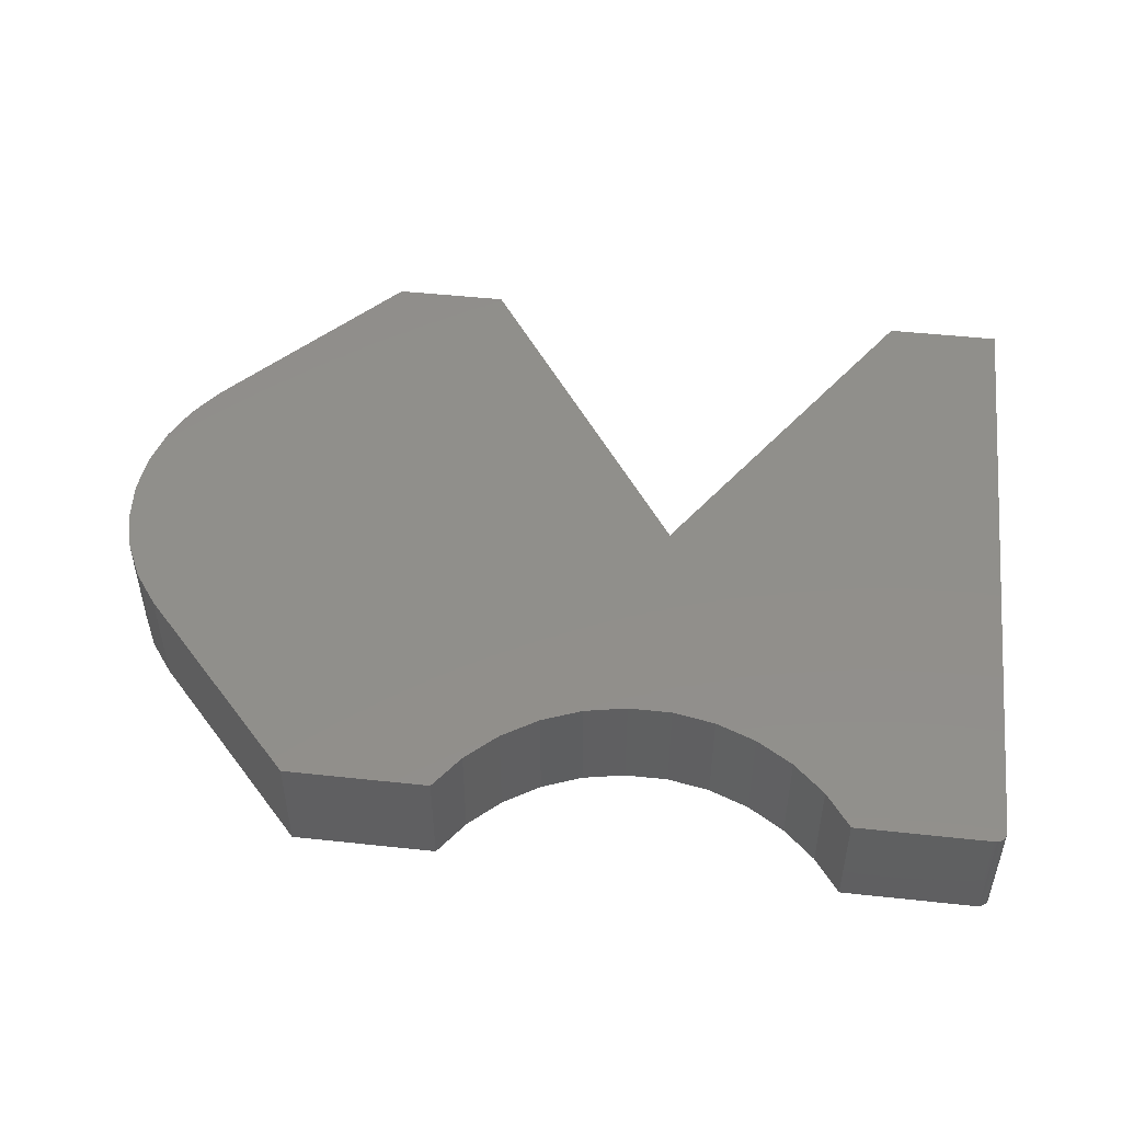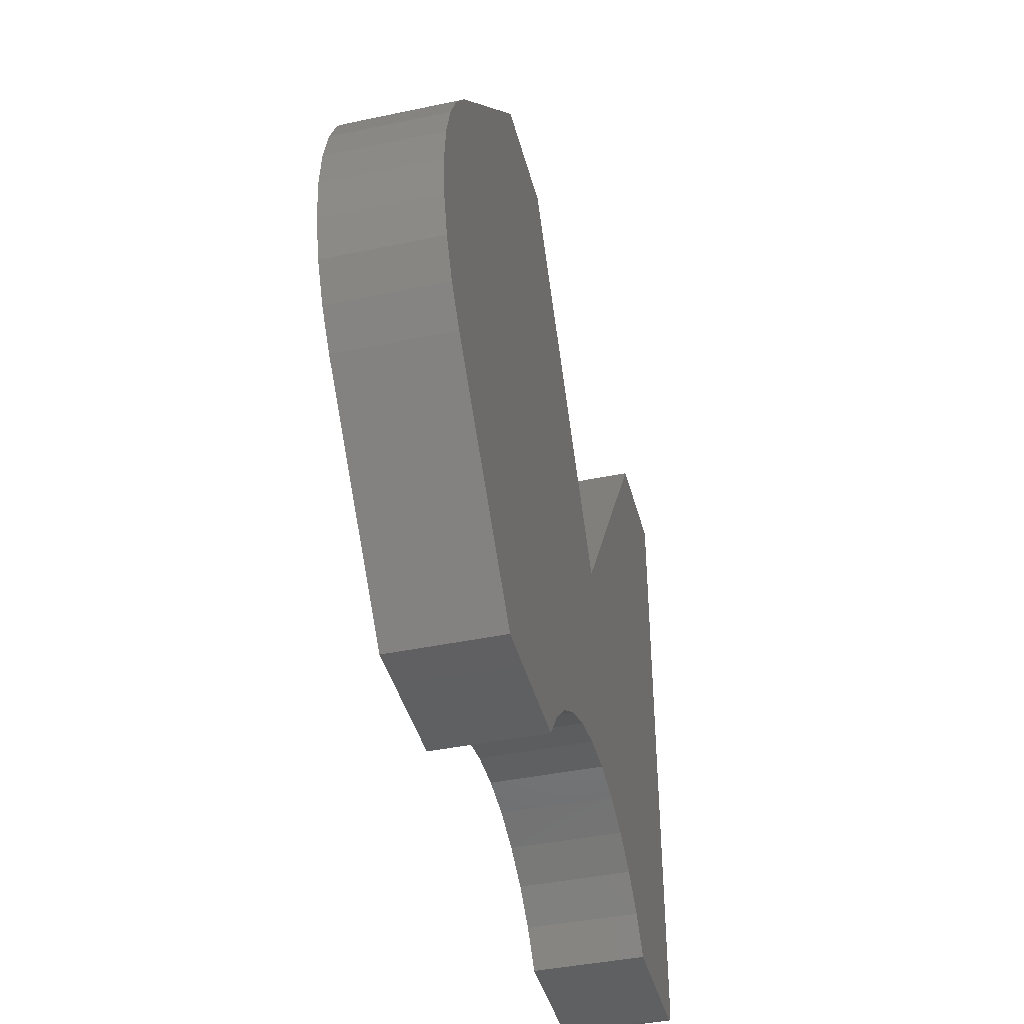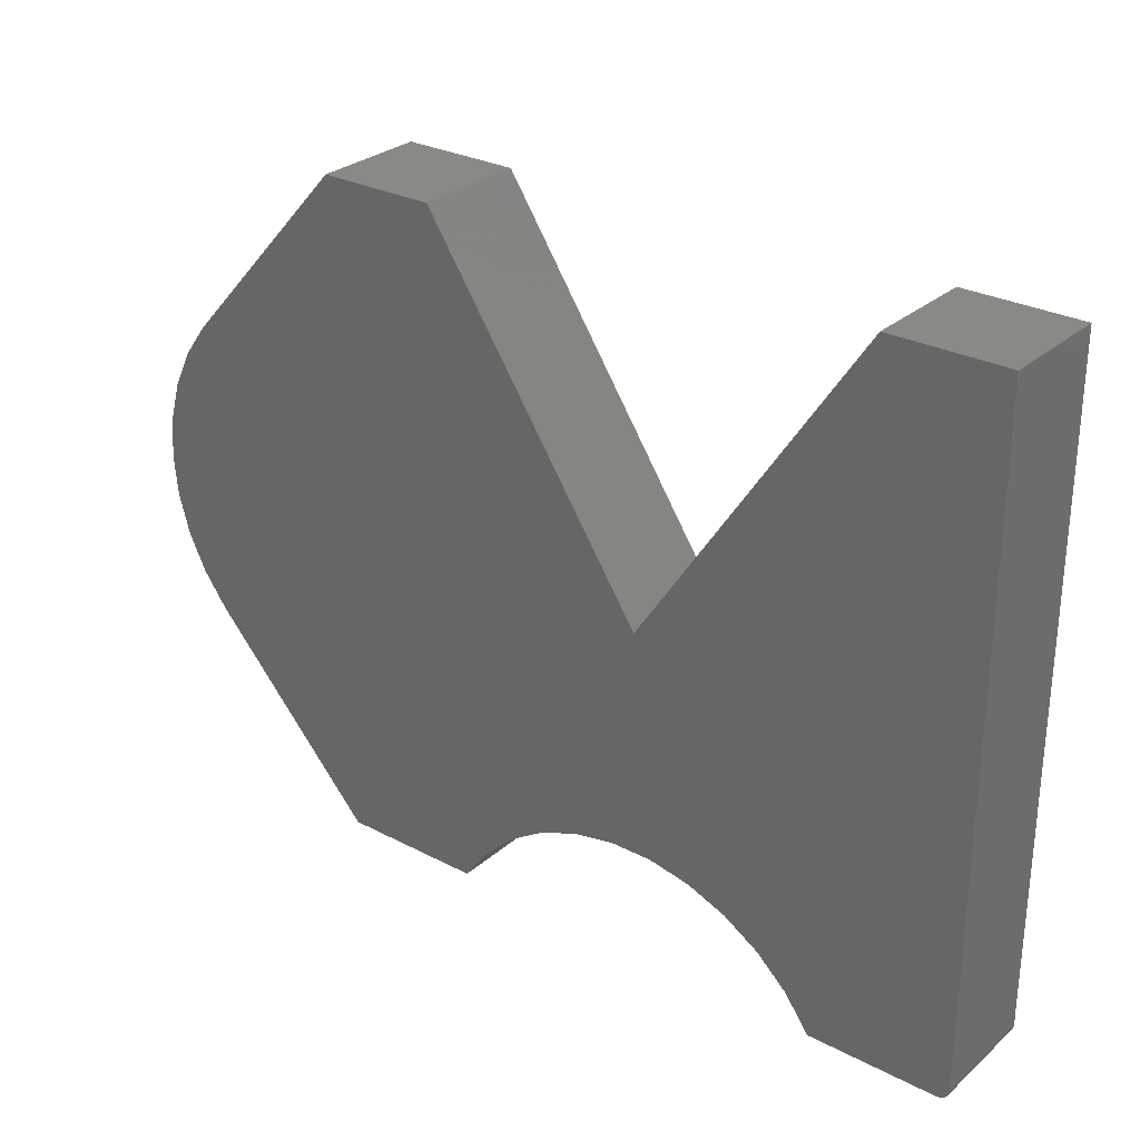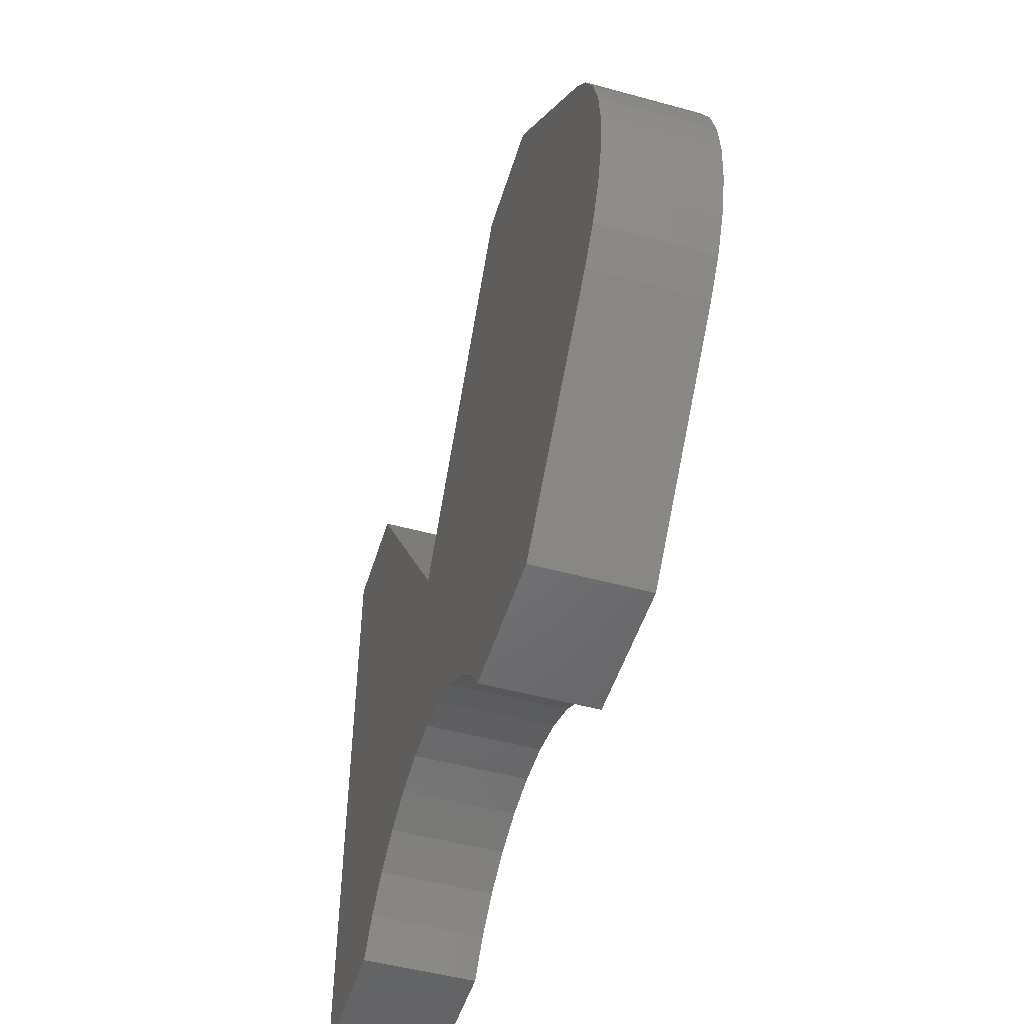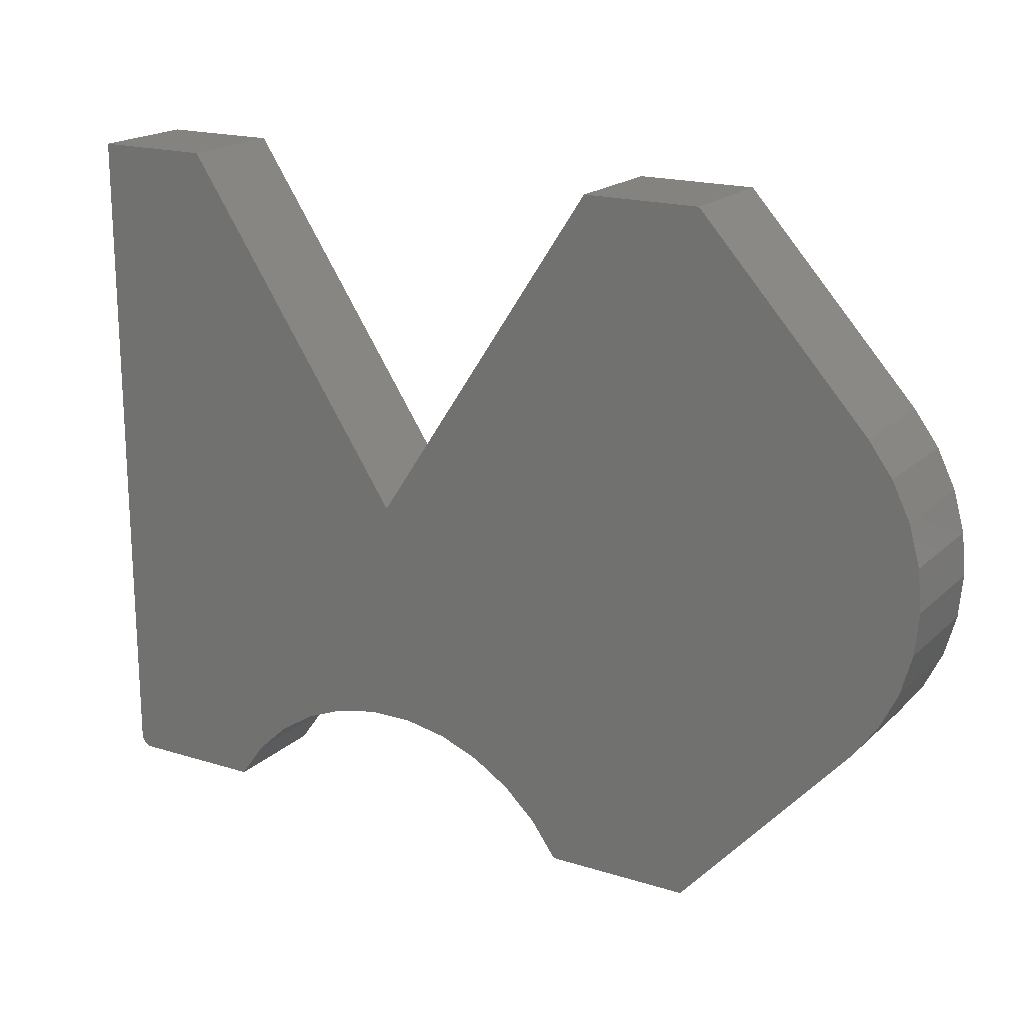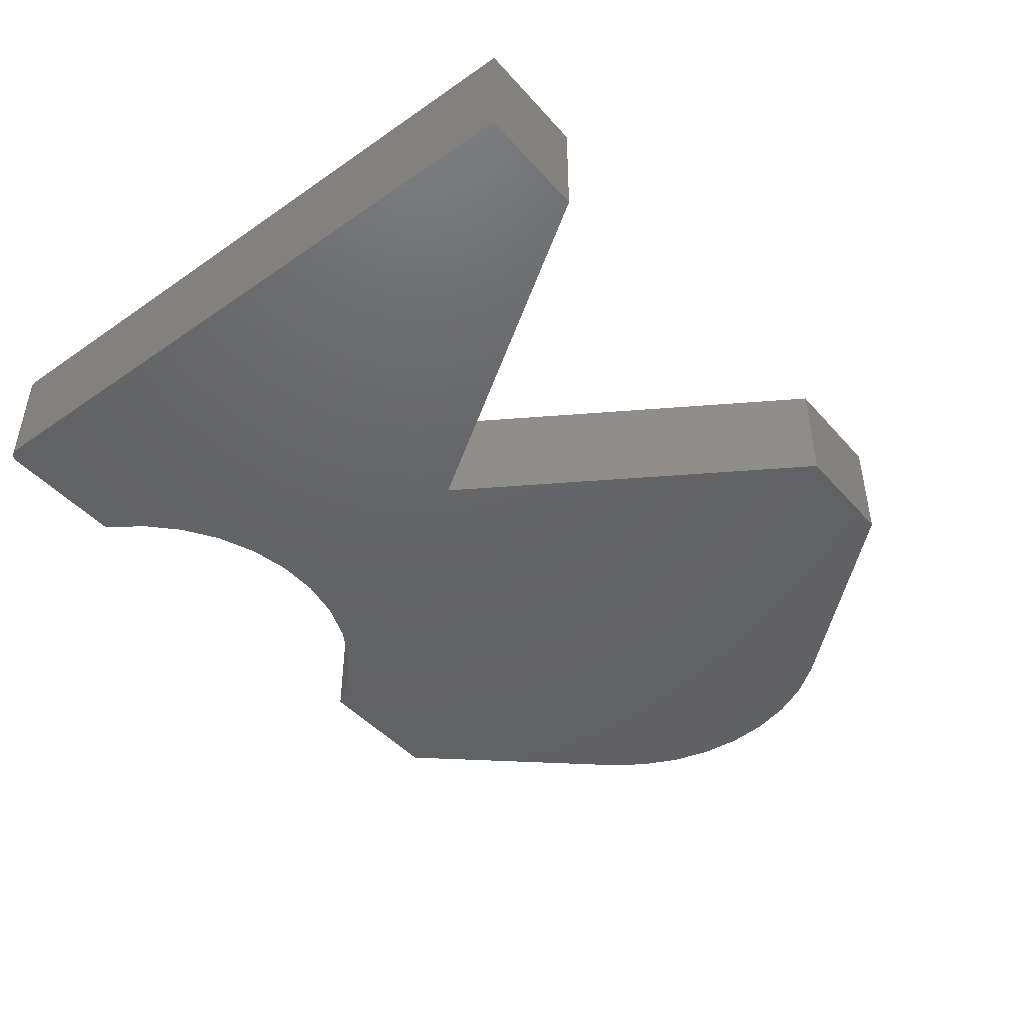
<metadata>
{"format":"stl","ext":"stl","renderer":"f3d","projection":"perspective","resolution":1024,"background":"white","views":[{"elev":49.1,"azim":6.8,"up":"+Z"},{"elev":-41.5,"azim":-75.7,"up":"+Y"},{"elev":28.6,"azim":38.1,"up":"+Y"},{"elev":-49.7,"azim":-106.8,"up":"+Y"},{"elev":18.6,"azim":-149.1,"up":"+Y"},{"elev":-45.4,"azim":128.6,"up":"+Z"}]}
</metadata>
<code>
# stl→obj: 72 verts, 140 faces
v 0.4375 -0.4518 0.1484
v 0.4435 -0.4506 0.1484
v 0.2637 -0.4518 0.1484
v 0.4405 -0.4515 0.1484
v 0.4531 -0.4362 0.1484
v 0.1408 -0.3354 0.1484
v 0.1889 -0.3661 0.1484
v -0.4469 -0.4518 0.1484
v -0.2574 -0.4518 0.1484
v -0.2241 -0.4054 0.1484
v -0.1827 -0.3661 0.1484
v -0.1346 -0.3354 0.1484
v -0.6719 -0.2031 0.1484
v -0.08151 -0.3142 0.1484
v -0.02543 -0.3035 0.1484
v -0.7044 -0.1588 0.1484
v 0.003125 -0.001809 0.1484
v -0.2929 0.4482 0.1484
v -0.4469 0.4482 0.1484
v -0.6719 0.1995 0.1484
v -0.7044 0.1552 0.1484
v -0.7284 0.1058 0.1484
v -0.7432 0.0529 0.1484
v -0.7481 -0.001809 0.1484
v -0.7432 -0.05652 0.1484
v 0.03168 -0.3035 0.1484
v 0.08776 -0.3142 0.1484
v 0.4531 0.4482 0.1484
v 0.2992 0.4482 0.1484
v -0.7284 -0.1094 0.1484
v 0.2304 -0.4054 0.1484
v 0.4462 -0.4492 0.1484
v 0.4485 -0.4472 0.1484
v 0.4505 -0.4449 0.1484
v 0.4519 -0.4422 0.1484
v 0.4528 -0.4392 0.1484
v 0.2637 -0.4518 0
v 0.4435 -0.4506 0
v 0.4375 -0.4518 0
v 0.4405 -0.4515 0
v 0.1889 -0.3661 0
v 0.1408 -0.3354 0
v 0.4531 -0.4362 0
v -0.4469 -0.4518 0
v -0.1346 -0.3354 0
v -0.1827 -0.3661 0
v -0.2241 -0.4054 0
v -0.2574 -0.4518 0
v -0.6719 -0.2031 0
v -0.7044 -0.1588 0
v -0.02543 -0.3035 0
v -0.08151 -0.3142 0
v 0.003125 -0.001809 0
v 0.2992 0.4482 0
v 0.4531 0.4482 0
v 0.08776 -0.3142 0
v 0.03168 -0.3035 0
v -0.7432 -0.05652 0
v -0.7481 -0.001809 0
v -0.7432 0.0529 0
v -0.7284 0.1058 0
v -0.7044 0.1552 0
v -0.6719 0.1995 0
v -0.4469 0.4482 0
v -0.2929 0.4482 0
v -0.7284 -0.1094 0
v 0.2304 -0.4054 0
v 0.4528 -0.4392 0
v 0.4519 -0.4422 0
v 0.4505 -0.4449 0
v 0.4485 -0.4472 0
v 0.4462 -0.4492 0
f 1 2 3
f 1 4 2
f 5 6 7
f 8 9 10
f 8 10 11
f 8 11 12
f 13 8 12
f 13 12 14
f 13 14 15
f 13 15 16
f 17 18 19
f 17 19 20
f 17 20 21
f 17 21 22
f 17 22 23
f 17 23 24
f 17 24 25
f 17 25 26
f 17 26 27
f 17 27 6
f 17 6 5
f 17 5 28
f 17 28 29
f 26 25 30
f 26 30 16
f 26 16 15
f 31 3 2
f 31 2 32
f 31 32 33
f 31 33 34
f 31 34 35
f 31 35 36
f 31 36 5
f 31 5 7
f 37 38 39
f 38 40 39
f 41 42 43
f 44 45 46
f 44 46 47
f 44 47 48
f 49 50 51
f 49 51 52
f 49 52 45
f 49 45 44
f 53 54 55
f 53 55 43
f 53 43 42
f 53 42 56
f 53 56 57
f 53 57 58
f 53 58 59
f 53 59 60
f 53 60 61
f 53 61 62
f 53 62 63
f 53 63 64
f 53 64 65
f 57 51 50
f 57 50 66
f 57 66 58
f 67 41 43
f 67 43 68
f 67 68 69
f 67 69 70
f 67 70 71
f 67 71 72
f 67 72 38
f 67 38 37
f 5 43 28
f 28 43 55
f 3 37 1
f 1 37 39
f 43 5 68
f 68 5 36
f 68 36 69
f 69 36 35
f 69 35 70
f 70 35 34
f 70 34 71
f 71 34 33
f 71 33 72
f 72 33 32
f 72 32 38
f 38 32 2
f 38 2 40
f 40 2 4
f 40 4 39
f 39 4 1
f 49 13 50
f 50 13 16
f 50 16 66
f 66 16 30
f 66 30 58
f 58 30 25
f 58 25 59
f 59 25 24
f 59 24 60
f 60 24 23
f 60 23 61
f 61 23 22
f 61 22 62
f 62 22 21
f 62 21 63
f 63 21 20
f 19 64 20
f 20 64 63
f 18 65 19
f 19 65 64
f 17 53 18
f 18 53 65
f 29 54 17
f 17 54 53
f 28 55 29
f 29 55 54
f 51 14 52
f 52 14 12
f 52 12 45
f 45 12 11
f 45 11 46
f 46 11 10
f 46 10 47
f 47 10 9
f 47 9 48
f 14 51 15
f 15 51 57
f 15 57 26
f 26 57 56
f 26 56 27
f 27 56 42
f 27 42 6
f 6 42 41
f 6 41 7
f 7 41 67
f 7 67 31
f 31 67 37
f 31 37 3
f 8 44 9
f 9 44 48
f 13 49 8
f 8 49 44

</code>
